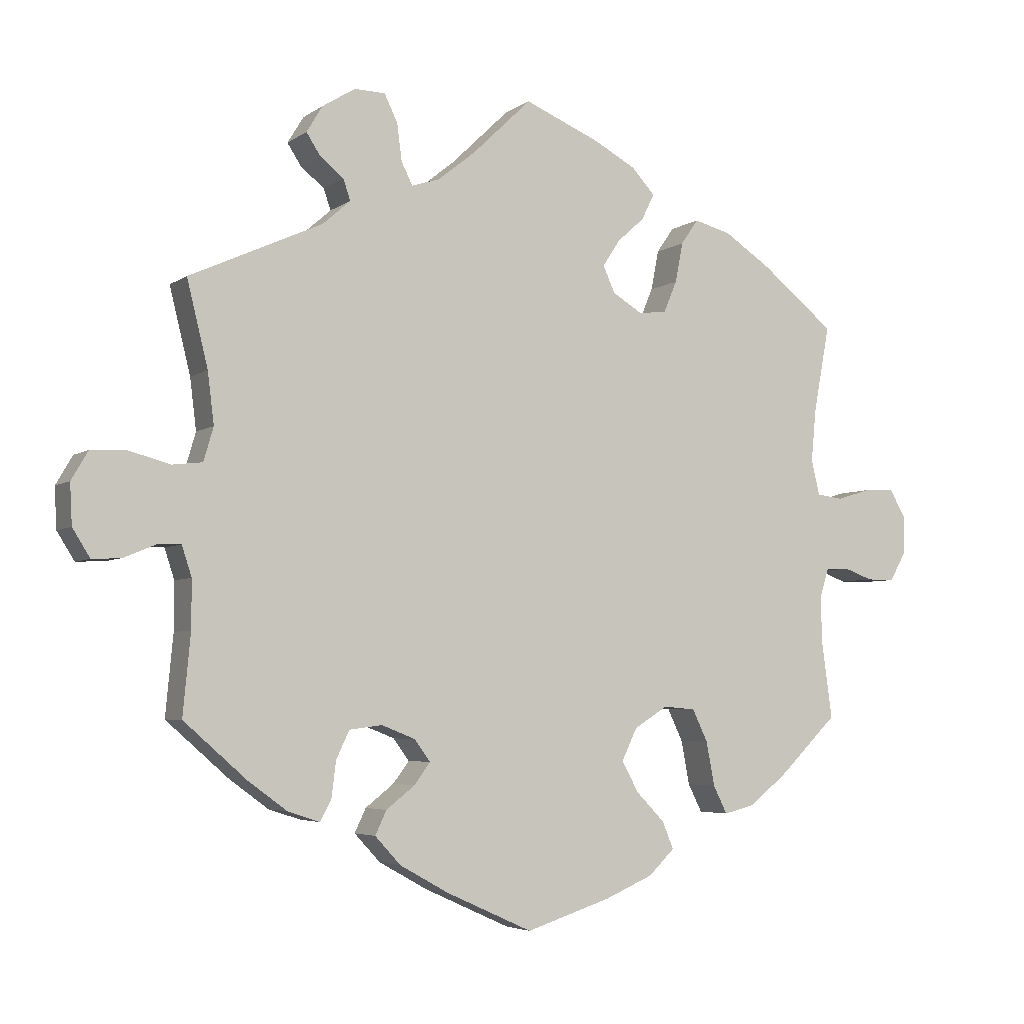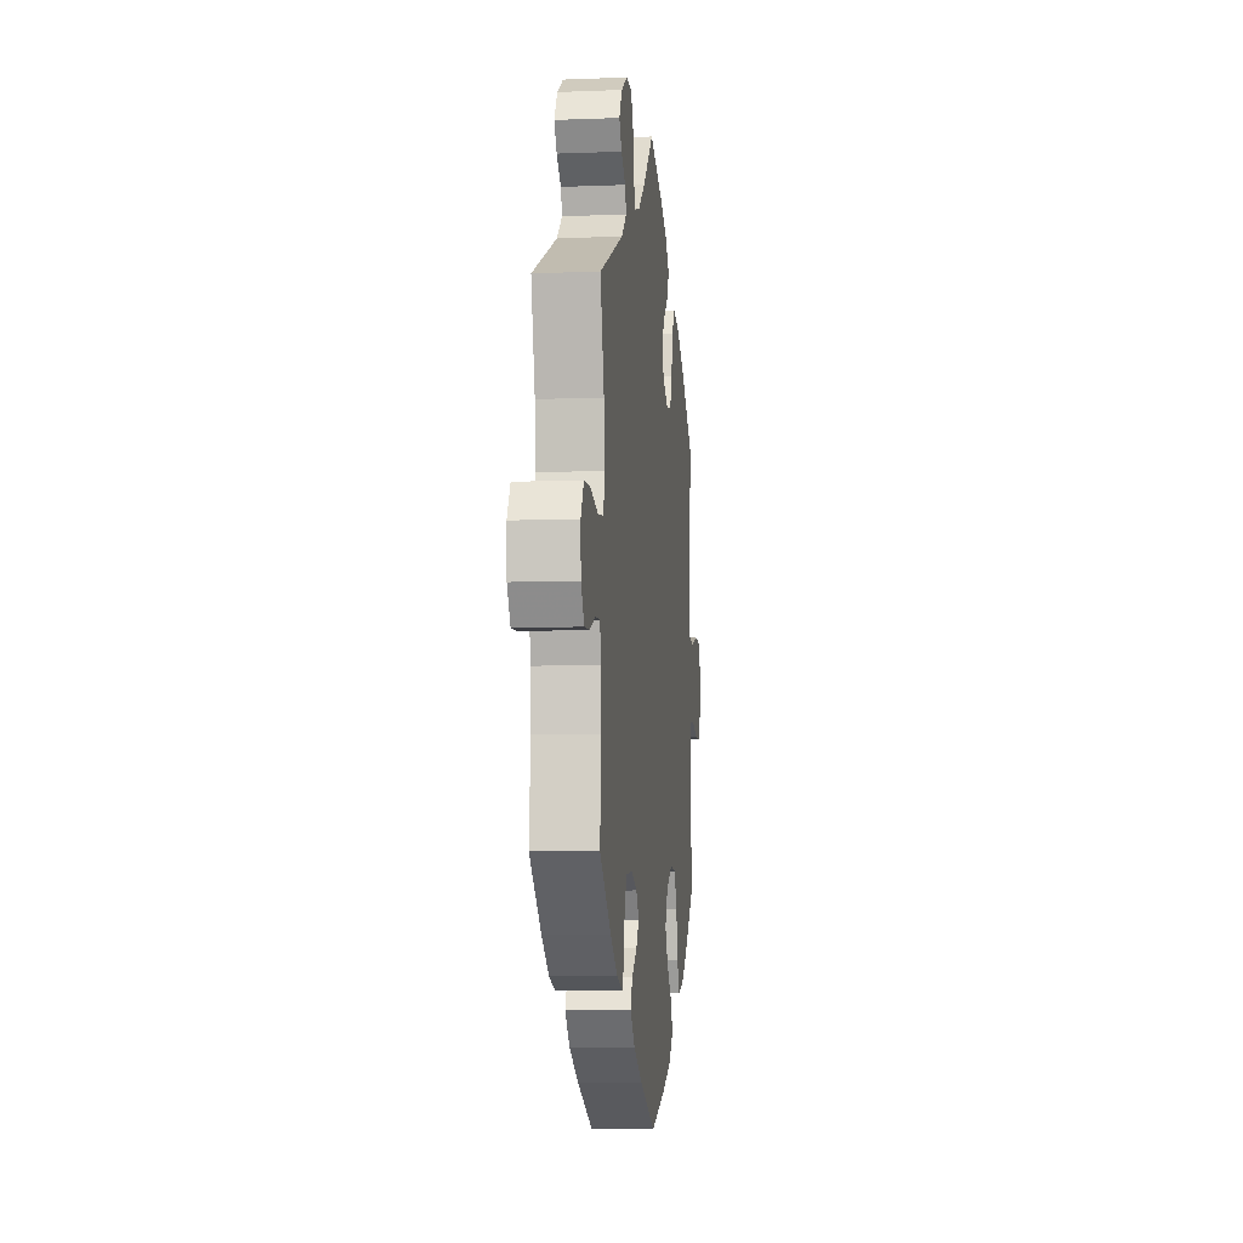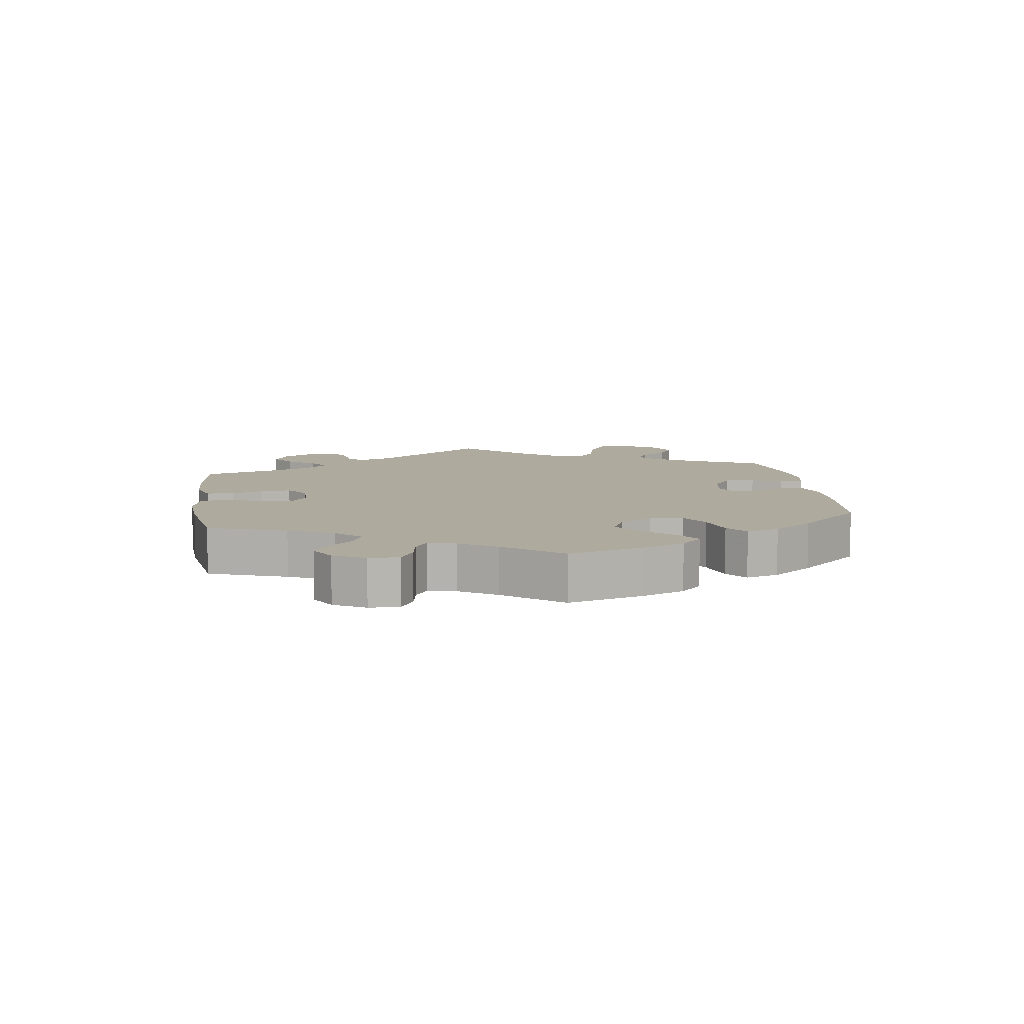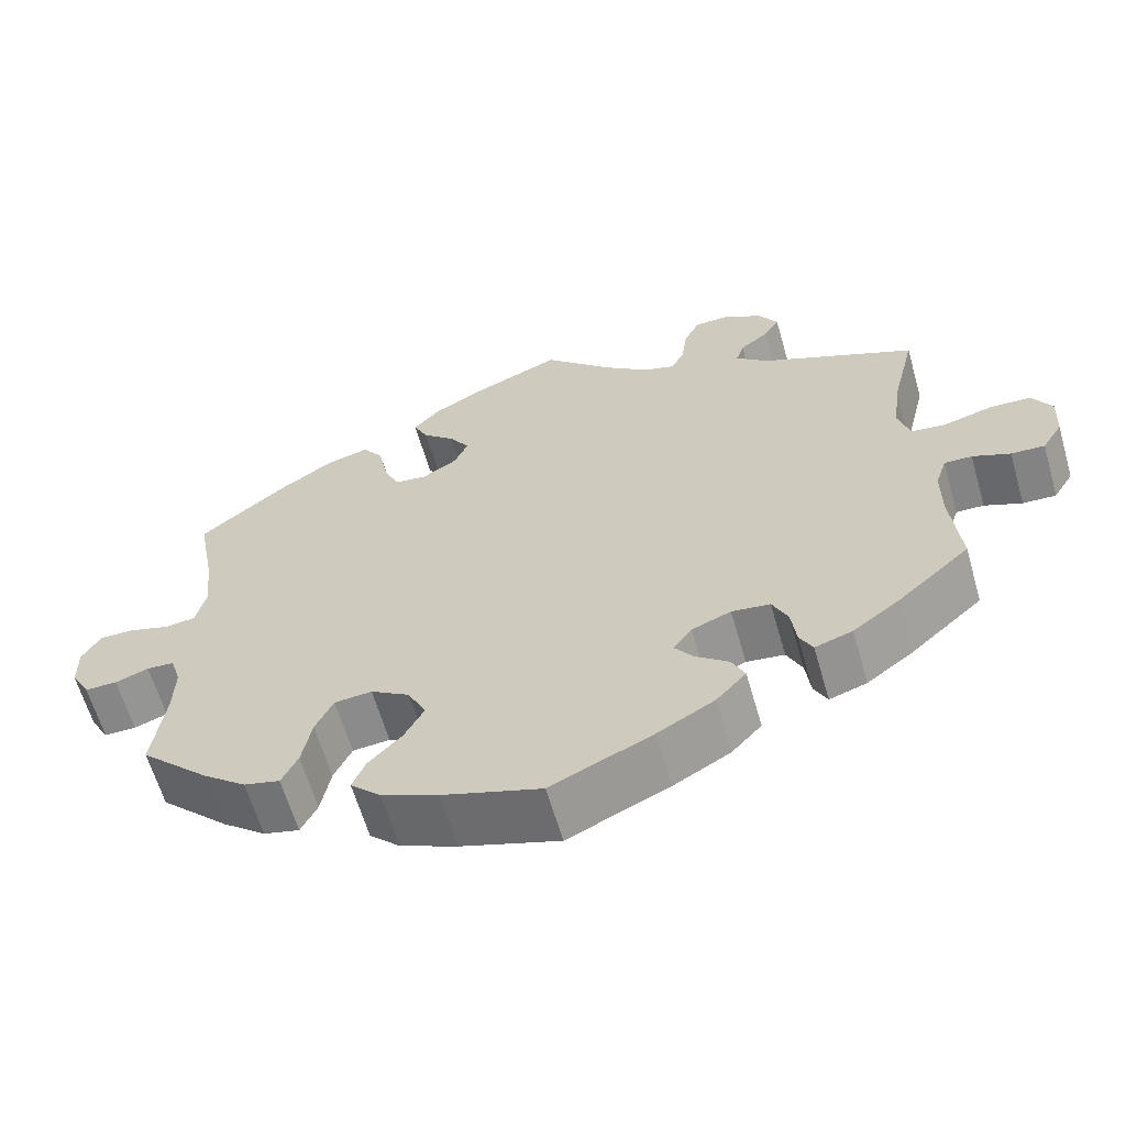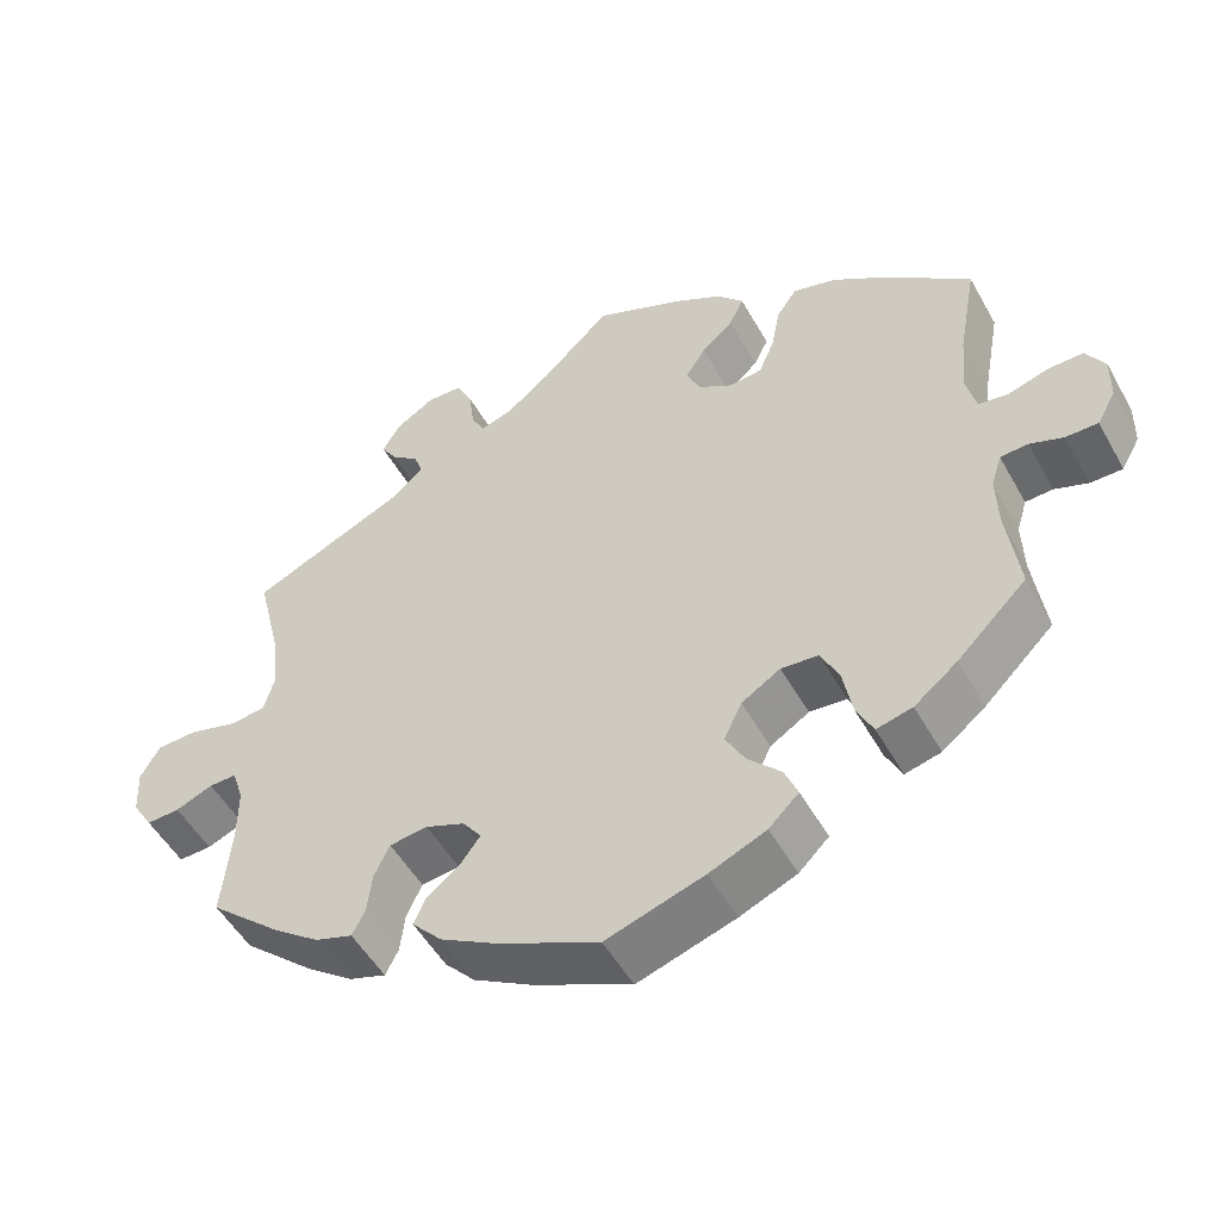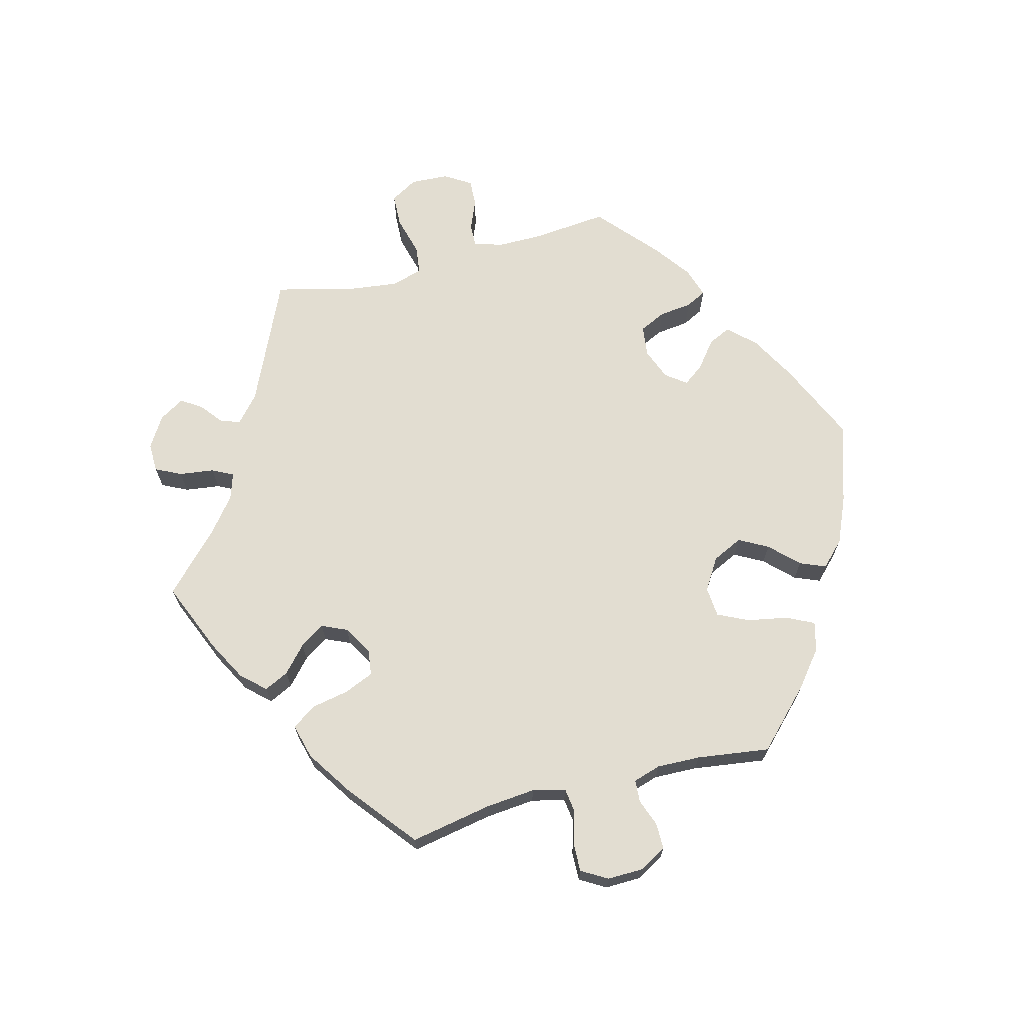
<metadata>
{"format":"obj","ext":"obj","renderer":"f3d","projection":"perspective","resolution":1024,"background":"white","views":[{"elev":-4.5,"azim":-26.7,"up":"+Z"},{"elev":-7.3,"azim":-83.5,"up":"+Z"},{"elev":9.2,"azim":111.8,"up":"+Y"},{"elev":-62.2,"azim":-163.9,"up":"+Z"},{"elev":-51.1,"azim":28.5,"up":"+Z"},{"elev":68.4,"azim":75.4,"up":"+Y"}]}
</metadata>
<code>
v -0.49 0.07 -0.173
v -0.49 0.07 -0.105
v -0.504 0.07 -0.062
v -0.538 0.07 -0.063
v -0.584 0.07 -0.082
v -0.625 0.07 -0.084
v -0.65 0.07 -0.044
v -0.653 0.07 0.014
v -0.629 0.07 0.055
v -0.579 0.07 0.057
v -0.519 0.07 0.041
v -0.476 0.07 0.046
v -0.462 0.07 0.094
v -0.471 0.07 0.167
v -0.501 0.07 0.289
v -0.311 0.07 0.375
v -0.271 0.07 0.41
v -0.281 0.07 0.44
v -0.315 0.07 0.467
v -0.335 0.07 0.498
v -0.312 0.07 0.536
v -0.265 0.07 0.565
v -0.221 0.07 0.564
v -0.202 0.07 0.525
v -0.195 0.07 0.472
v -0.179 0.07 0.44
v -0.139 0.07 0.453
v -0.085 0.07 0.496
v 0 0.07 0.578
v 0.108 0.07 0.533
v 0.169 0.07 0.5
v 0.202 0.07 0.464
v 0.184 0.07 0.427
v 0.145 0.07 0.392
v 0.12 0.07 0.354
v 0.137 0.07 0.316
v 0.18 0.07 0.29
v 0.22 0.07 0.295
v 0.239 0.07 0.34
v 0.25 0.07 0.397
v 0.275 0.07 0.433
v 0.328 0.07 0.419
v 0.396 0.07 0.374
v 0.501 0.07 0.29
v 0.478 0.07 0.166
v 0.471 0.07 0.091
v 0.483 0.07 0.041
v 0.52 0.07 0.036
v 0.57 0.07 0.051
v 0.613 0.07 0.052
v 0.636 0.07 0.013
v 0.635 0.07 -0.042
v 0.612 0.07 -0.083
v 0.572 0.07 -0.083
v 0.531 0.07 -0.068
v 0.497 0.07 -0.07
v 0.484 0.07 -0.112
v 0.486 0.07 -0.178
v 0.501 0.07 -0.288
v 0.415 0.07 -0.372
v 0.362 0.07 -0.414
v 0.318 0.07 -0.425
v 0.298 0.07 -0.385
v 0.286 0.07 -0.322
v 0.264 0.07 -0.276
v 0.218 0.07 -0.272
v 0.17 0.07 -0.302
v 0.148 0.07 -0.348
v 0.172 0.07 -0.392
v 0.213 0.07 -0.434
v 0.229 0.07 -0.473
v 0.192 0.07 -0.509
v 0.122 0.07 -0.539
v 0.001 0.07 -0.578
v -0.123 0.07 -0.522
v -0.193 0.07 -0.483
v -0.23 0.07 -0.443
v -0.214 0.07 -0.409
v -0.173 0.07 -0.377
v -0.15 0.07 -0.346
v -0.173 0.07 -0.315
v -0.221 0.07 -0.296
v -0.268 0.07 -0.302
v -0.287 0.07 -0.342
v -0.293 0.07 -0.392
v -0.309 0.07 -0.423
v -0.355 0.07 -0.408
v -0.411 0.07 -0.367
v -0.501 0.07 -0.288
v -0.49 0 -0.173
v -0.49 0 -0.105
v -0.504 0 -0.062
v -0.538 0 -0.063
v -0.584 0 -0.082
v -0.625 0 -0.084
v -0.65 0 -0.044
v -0.653 0 0.014
v -0.629 0 0.055
v -0.579 0 0.057
v -0.519 0 0.041
v -0.476 0 0.046
v -0.462 0 0.094
v -0.471 0 0.167
v -0.501 0 0.289
v -0.311 0 0.375
v -0.271 0 0.41
v -0.281 0 0.44
v -0.315 0 0.467
v -0.335 0 0.498
v -0.312 0 0.536
v -0.265 0 0.565
v -0.221 0 0.564
v -0.202 0 0.525
v -0.195 0 0.472
v -0.179 0 0.44
v -0.139 0 0.453
v -0.085 0 0.496
v 0 0 0.578
v 0.108 0 0.533
v 0.169 0 0.5
v 0.202 0 0.464
v 0.184 0 0.427
v 0.145 0 0.392
v 0.12 0 0.354
v 0.137 0 0.316
v 0.18 0 0.29
v 0.22 0 0.295
v 0.239 0 0.34
v 0.25 0 0.397
v 0.275 0 0.433
v 0.328 0 0.419
v 0.396 0 0.374
v 0.501 0 0.29
v 0.478 0 0.166
v 0.471 0 0.091
v 0.483 0 0.041
v 0.52 0 0.036
v 0.57 0 0.051
v 0.613 0 0.052
v 0.636 0 0.013
v 0.635 0 -0.042
v 0.612 0 -0.083
v 0.572 0 -0.083
v 0.531 0 -0.068
v 0.497 0 -0.07
v 0.484 0 -0.112
v 0.486 0 -0.178
v 0.501 0 -0.288
v 0.415 0 -0.372
v 0.362 0 -0.414
v 0.318 0 -0.425
v 0.298 0 -0.385
v 0.286 0 -0.322
v 0.264 0 -0.276
v 0.218 0 -0.272
v 0.17 0 -0.302
v 0.148 0 -0.348
v 0.172 0 -0.392
v 0.213 0 -0.434
v 0.229 0 -0.473
v 0.192 0 -0.509
v 0.122 0 -0.539
v 0.001 0 -0.578
v -0.123 0 -0.522
v -0.193 0 -0.483
v -0.23 0 -0.443
v -0.214 0 -0.409
v -0.173 0 -0.377
v -0.15 0 -0.346
v -0.173 0 -0.315
v -0.221 0 -0.296
v -0.268 0 -0.302
v -0.287 0 -0.342
v -0.293 0 -0.392
v -0.309 0 -0.423
v -0.355 0 -0.408
v -0.411 0 -0.367
v -0.501 0 -0.288
f 88 89 1
f 87 88 1 2
f 84 85 86 87
f 83 84 87 2
f 82 83 2 3
f 81 82 3
f 76 77 78 79
f 76 79 80
f 75 76 80
f 74 75 80
f 73 74 80
f 72 73 80 81
f 69 70 71 72
f 68 69 72 81
f 61 62 63 64
f 61 64 65
f 58 59 60 61
f 57 58 61 65
f 56 57 65 66
f 52 53 54 55
f 52 55 56
f 51 52 56
f 48 49 50 51
f 47 48 51 56
f 46 47 56 66
f 42 43 44 45
f 39 40 41 42
f 38 39 42 45
f 37 38 45 46
f 31 32 33 34
f 31 34 35
f 28 29 30 31
f 27 28 31 35
f 26 27 35 36
f 22 23 24 25
f 22 25 26
f 21 22 26
f 18 19 20 21
f 17 18 21 26
f 16 17 26 36
f 14 15 16 36
f 8 9 10 11
f 8 11 12
f 7 8 12
f 4 5 6 7
f 3 4 7 12
f 67 68 81 3
f 13 14 36 37
f 37 46 66 67
f 13 37 67
f 3 12 13 67
f 90 178 177
f 91 90 177 176
f 176 175 174 173
f 91 176 173 172
f 92 91 172 171
f 92 171 170
f 168 167 166 165
f 169 168 165
f 169 165 164
f 169 164 163
f 169 163 162
f 170 169 162 161
f 161 160 159 158
f 170 161 158 157
f 153 152 151 150
f 154 153 150
f 150 149 148 147
f 154 150 147 146
f 155 154 146 145
f 144 143 142 141
f 145 144 141
f 145 141 140
f 140 139 138 137
f 145 140 137 136
f 155 145 136 135
f 134 133 132 131
f 131 130 129 128
f 134 131 128 127
f 135 134 127 126
f 123 122 121 120
f 124 123 120
f 120 119 118 117
f 124 120 117 116
f 125 124 116 115
f 114 113 112 111
f 115 114 111
f 115 111 110
f 110 109 108 107
f 115 110 107 106
f 125 115 106 105
f 125 105 104 103
f 100 99 98 97
f 101 100 97
f 101 97 96
f 96 95 94 93
f 101 96 93 92
f 92 170 157 156
f 126 125 103 102
f 156 155 135 126
f 156 126 102
f 156 102 101 92
f 1 90 91 2
f 2 91 92 3
f 3 92 93 4
f 4 93 94 5
f 5 94 95 6
f 6 95 96 7
f 7 96 97 8
f 8 97 98 9
f 9 98 99 10
f 10 99 100 11
f 11 100 101 12
f 12 101 102 13
f 13 102 103 14
f 14 103 104 15
f 15 104 105 16
f 16 105 106 17
f 17 106 107 18
f 18 107 108 19
f 19 108 109 20
f 20 109 110 21
f 21 110 111 22
f 22 111 112 23
f 23 112 113 24
f 24 113 114 25
f 25 114 115 26
f 26 115 116 27
f 27 116 117 28
f 28 117 118 29
f 29 118 119 30
f 30 119 120 31
f 31 120 121 32
f 32 121 122 33
f 33 122 123 34
f 34 123 124 35
f 35 124 125 36
f 36 125 126 37
f 37 126 127 38
f 38 127 128 39
f 39 128 129 40
f 40 129 130 41
f 41 130 131 42
f 42 131 132 43
f 43 132 133 44
f 44 133 134 45
f 45 134 135 46
f 46 135 136 47
f 47 136 137 48
f 48 137 138 49
f 49 138 139 50
f 50 139 140 51
f 51 140 141 52
f 52 141 142 53
f 53 142 143 54
f 54 143 144 55
f 55 144 145 56
f 56 145 146 57
f 57 146 147 58
f 58 147 148 59
f 59 148 149 60
f 60 149 150 61
f 61 150 151 62
f 62 151 152 63
f 63 152 153 64
f 64 153 154 65
f 65 154 155 66
f 66 155 156 67
f 67 156 157 68
f 68 157 158 69
f 69 158 159 70
f 70 159 160 71
f 71 160 161 72
f 72 161 162 73
f 73 162 163 74
f 74 163 164 75
f 75 164 165 76
f 76 165 166 77
f 77 166 167 78
f 78 167 168 79
f 79 168 169 80
f 80 169 170 81
f 81 170 171 82
f 82 171 172 83
f 83 172 173 84
f 84 173 174 85
f 85 174 175 86
f 86 175 176 87
f 87 176 177 88
f 88 177 178 89
f 89 178 90 1

</code>
